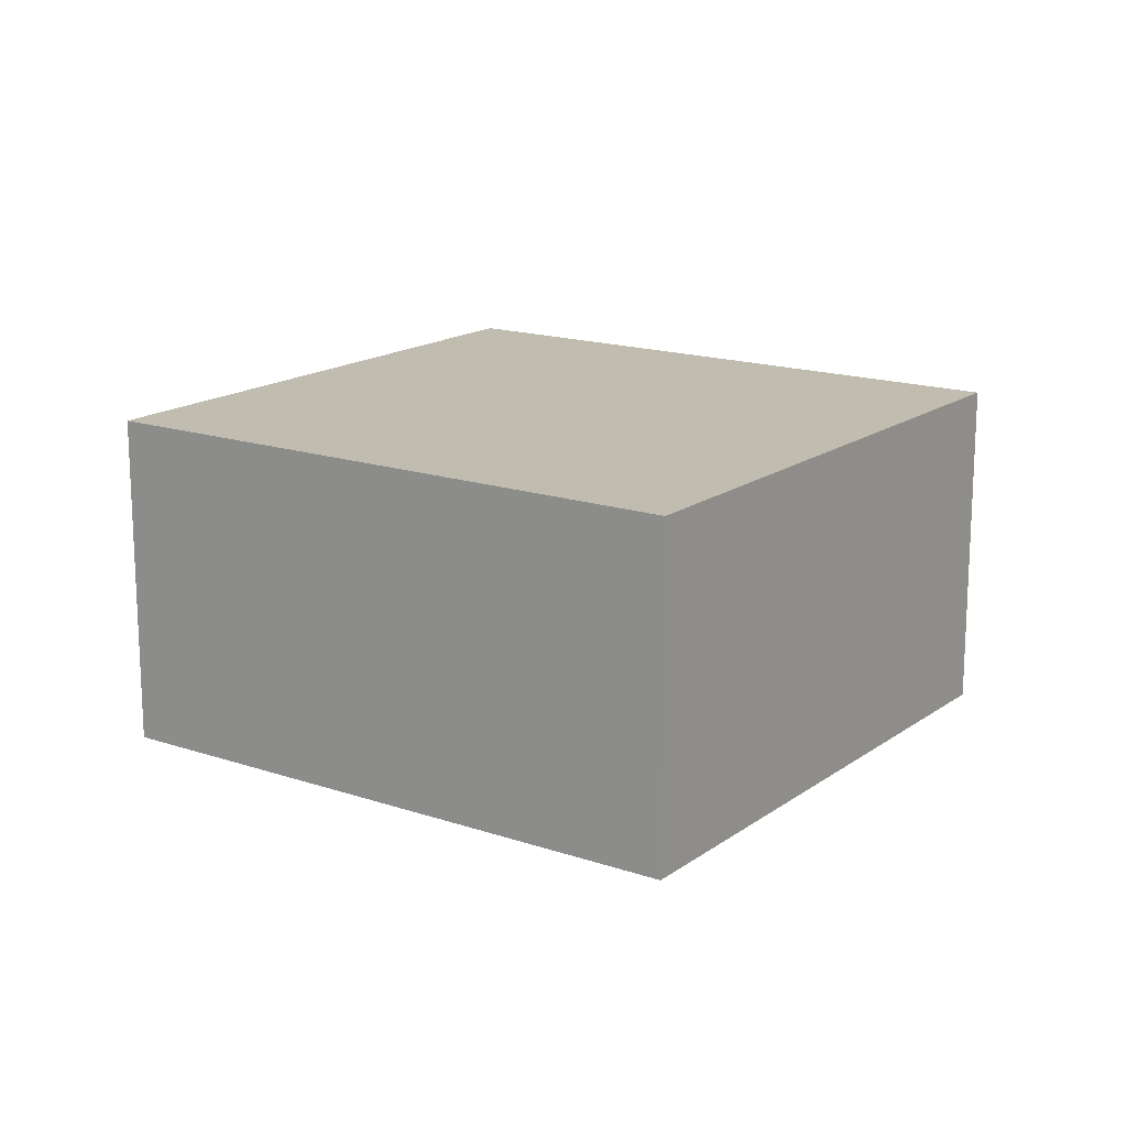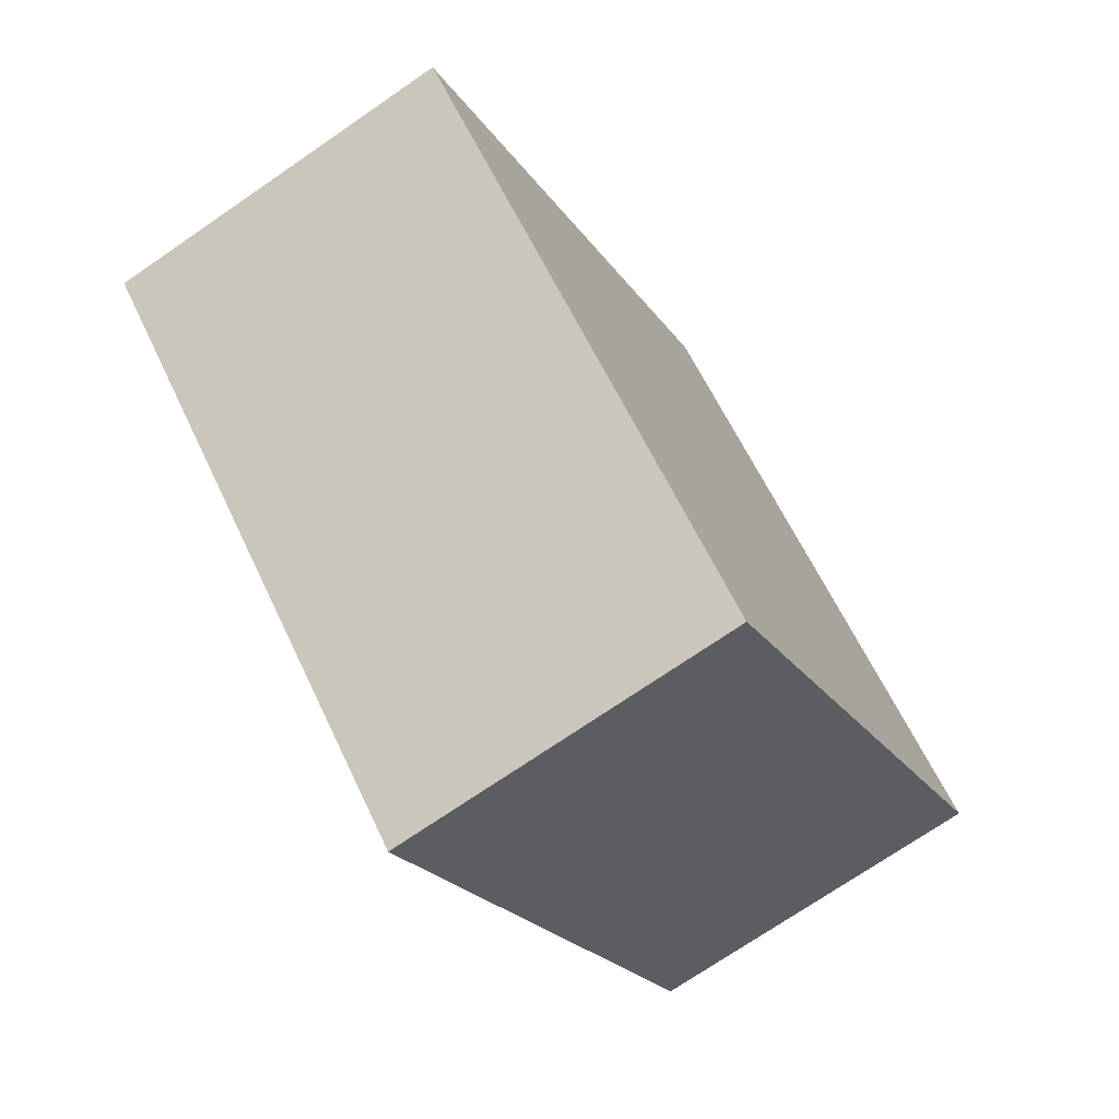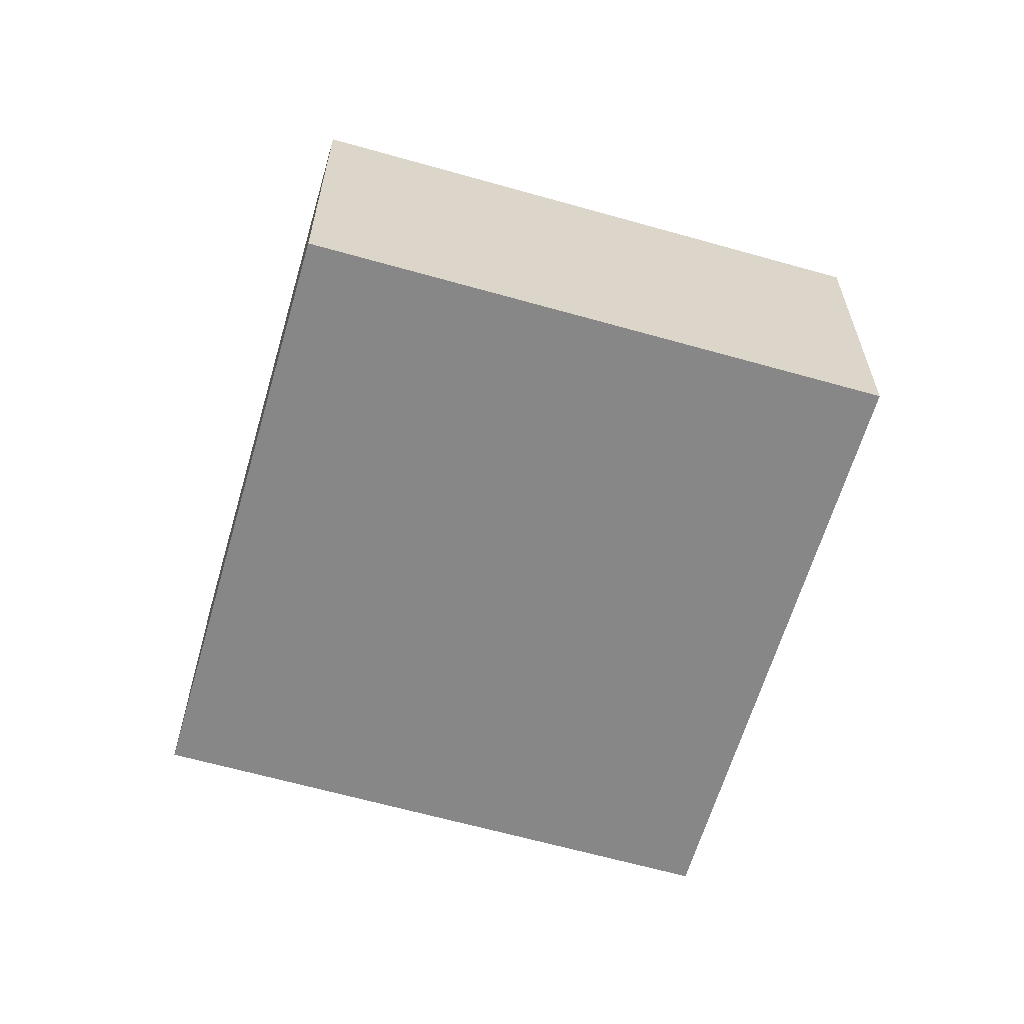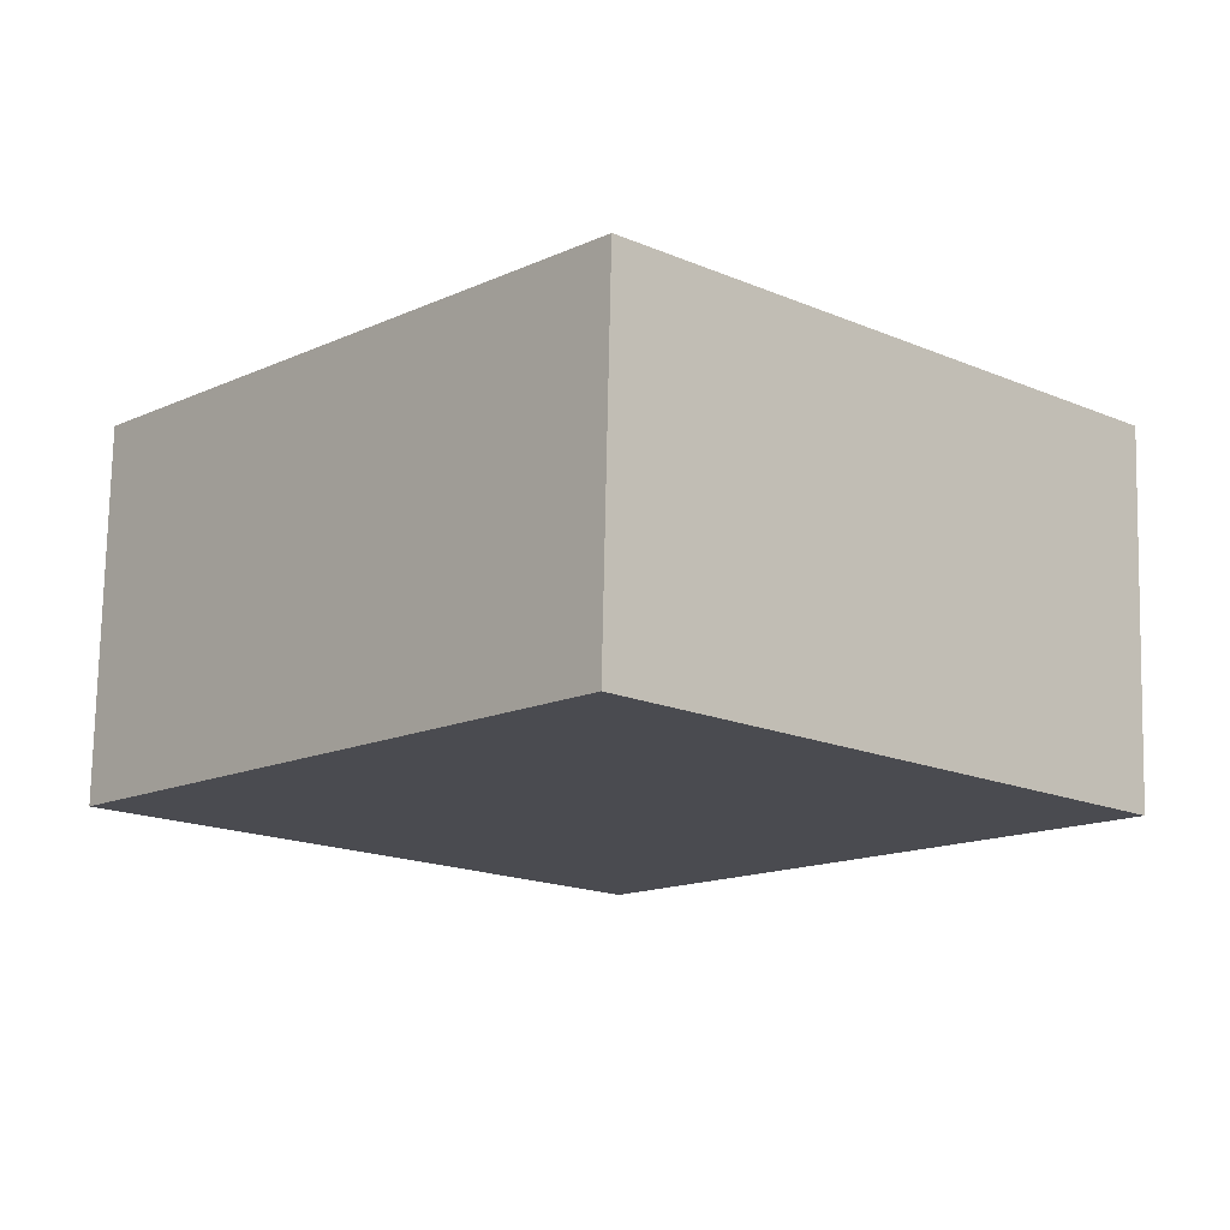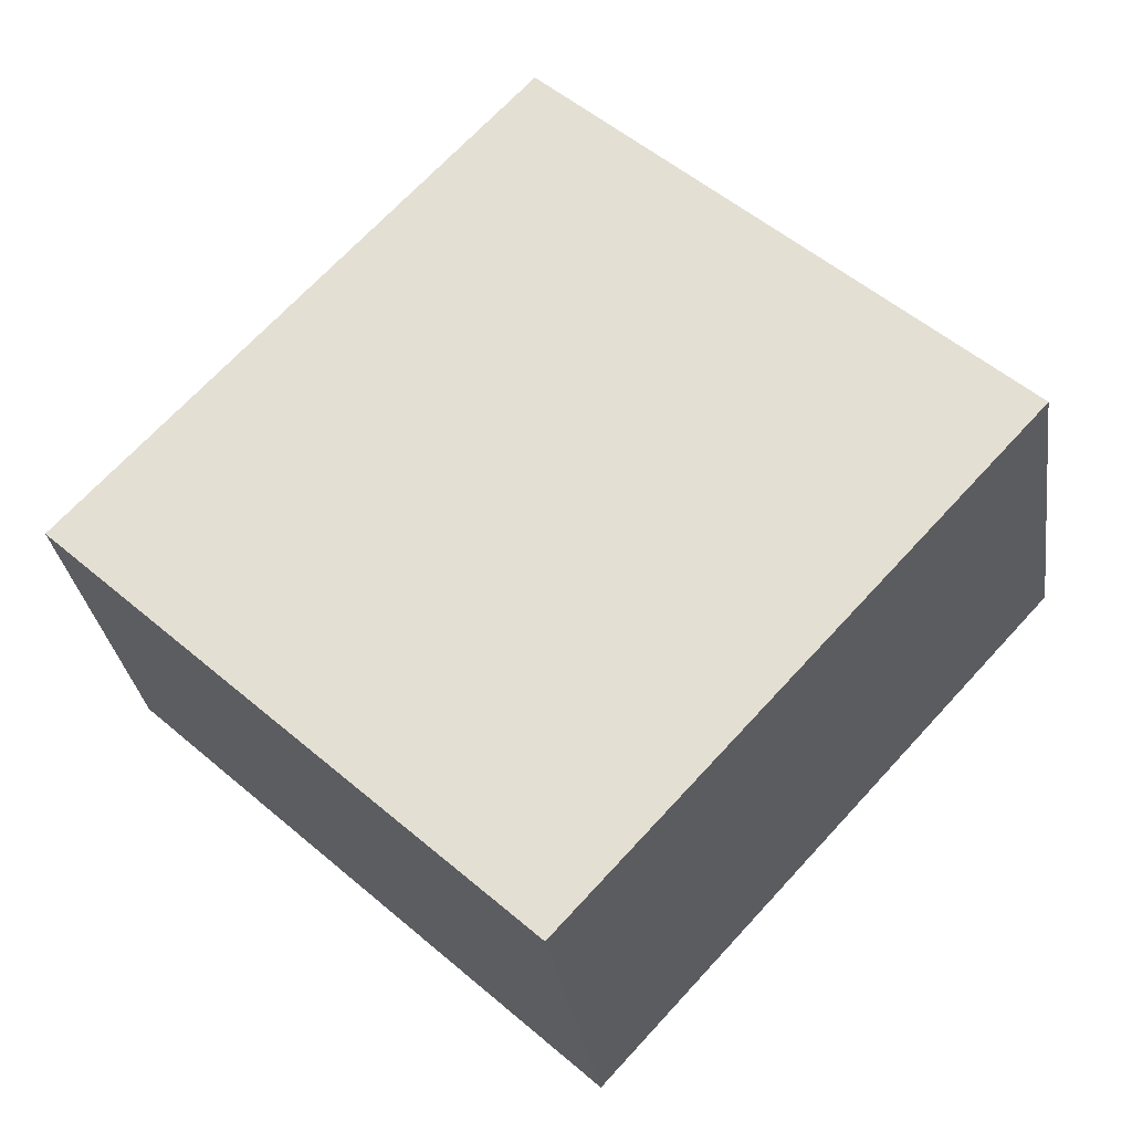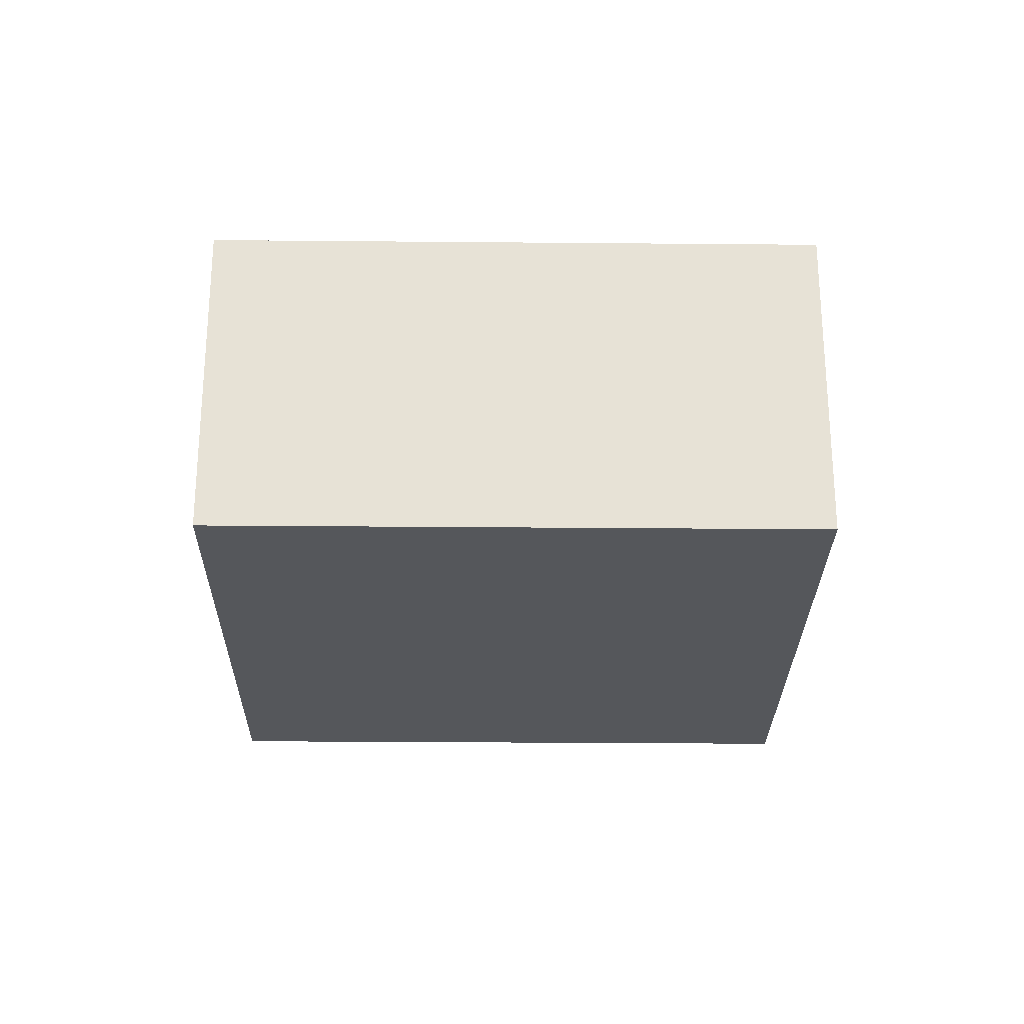
<metadata>
{"format":"obj","ext":"obj","renderer":"f3d","projection":"perspective","resolution":1024,"background":"white","views":[{"elev":16.3,"azim":-97.8,"up":"+Y"},{"elev":-72.5,"azim":124.5,"up":"+Z"},{"elev":-62.5,"azim":-58.9,"up":"+Y"},{"elev":75.5,"azim":-178.8,"up":"+Z"},{"elev":-30.6,"azim":-171.9,"up":"+Z"},{"elev":-26.5,"azim":46.5,"up":"+Y"}]}
</metadata>
<code>
v  2.862 2.23 -3.102
v  2.95 2.23 2.741
v  5.822 2.23 -0.372
v  0 2.23 1.365e-16
v  5.822 2.278e-17 -0.372
v  2.862 1.899e-16 -3.102
v  0 0 0
v  2.95 -1.678e-16 2.741
g defaultobject
f 1 2 3
f 2 1 4
f 5 1 3
f 1 5 6
f 6 4 1
f 4 6 7
f 7 2 4
f 2 7 8
f 8 3 2
f 3 8 5
f 8 6 5
f 6 8 7

</code>
